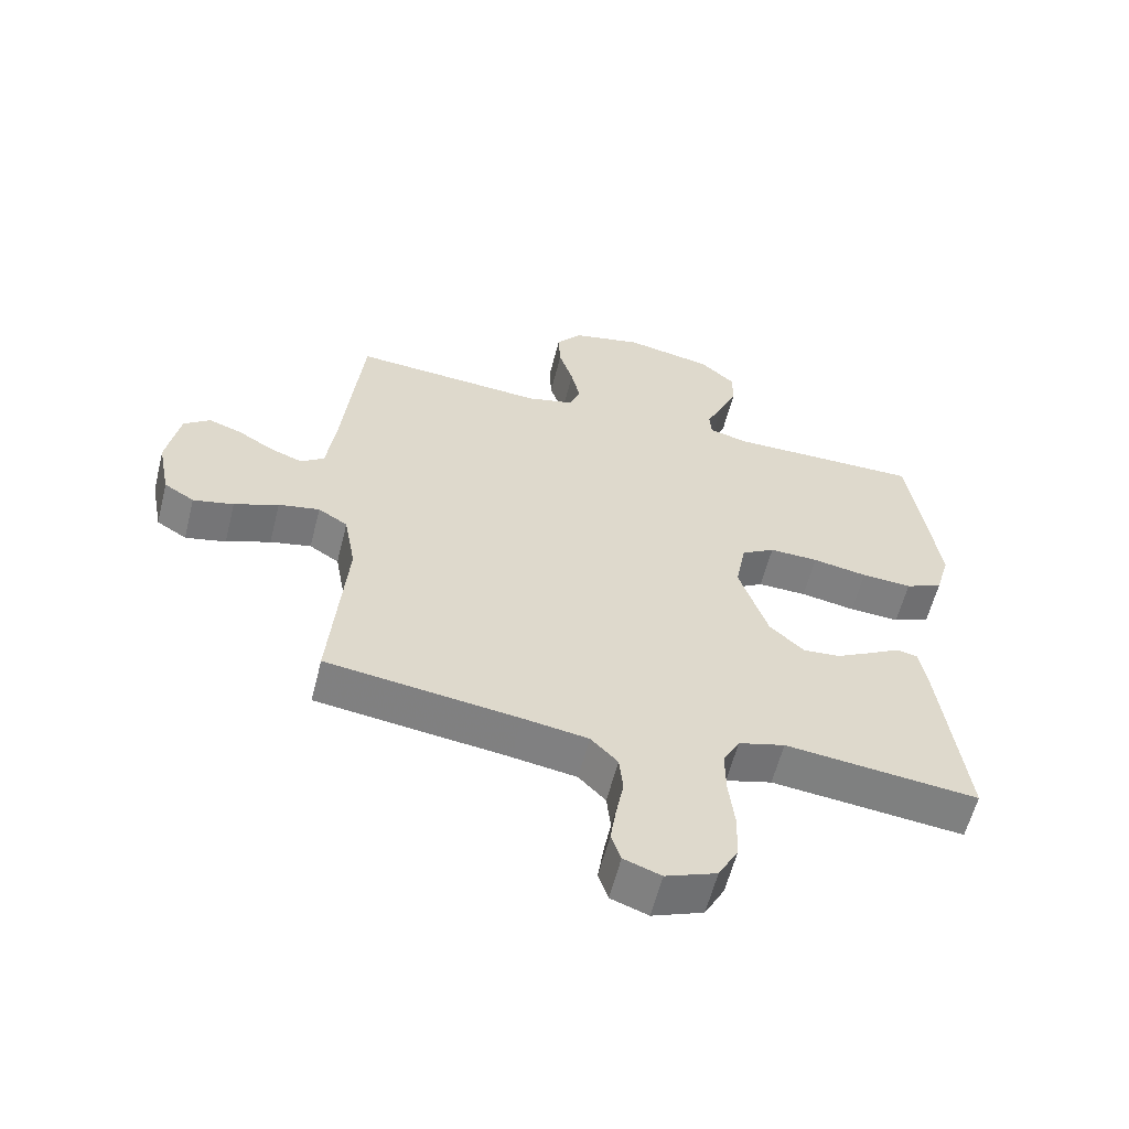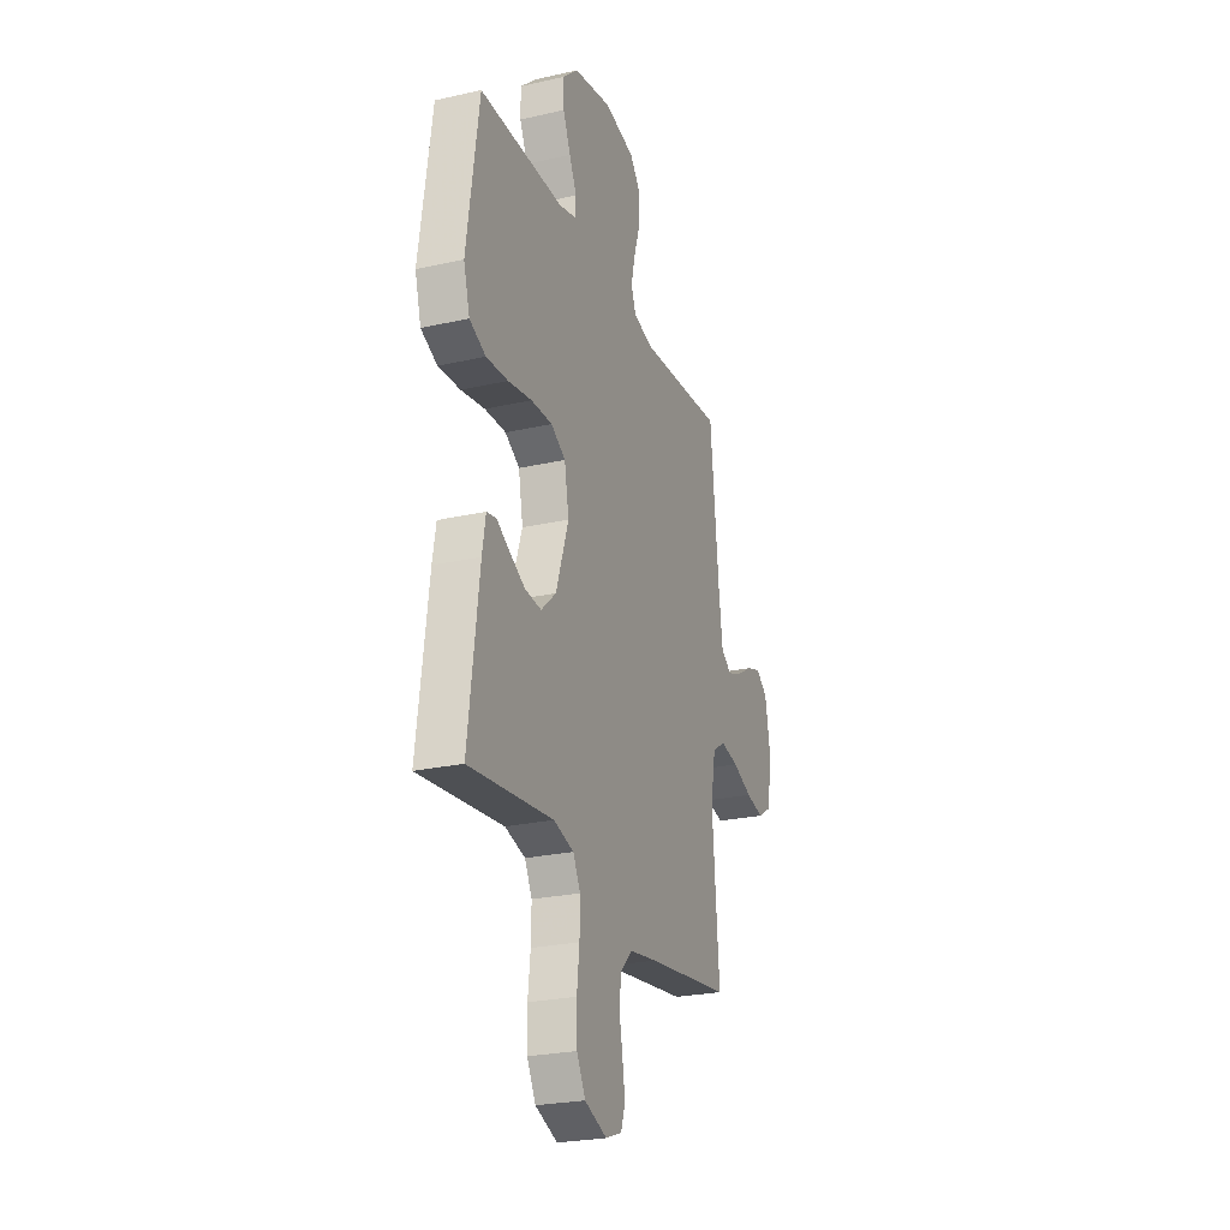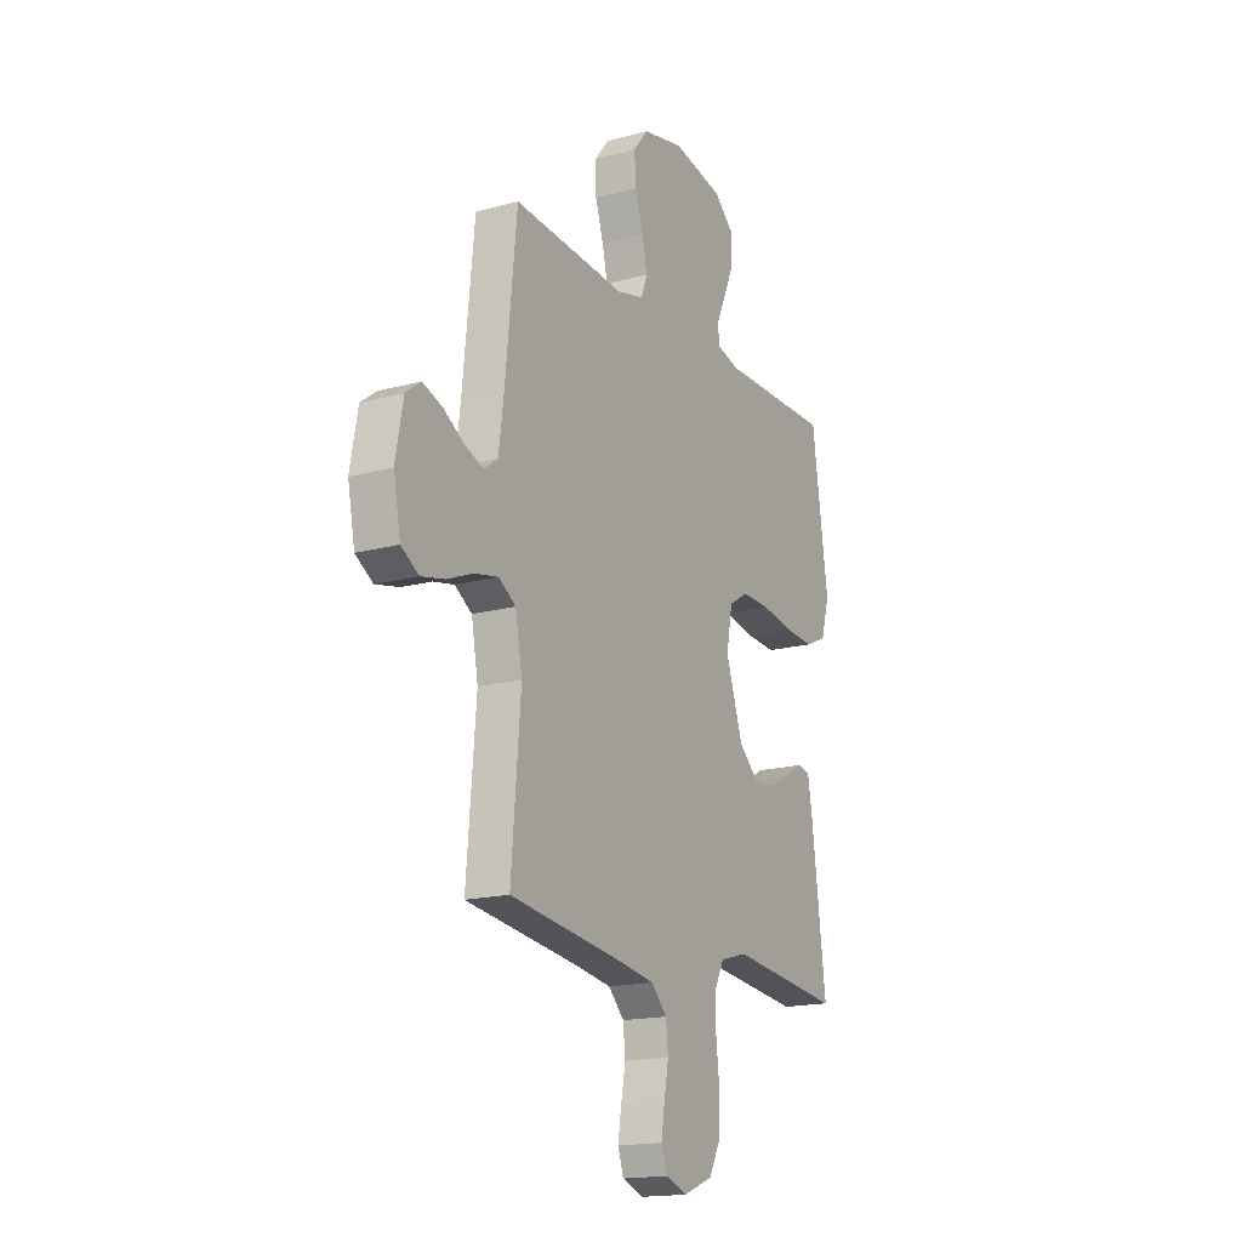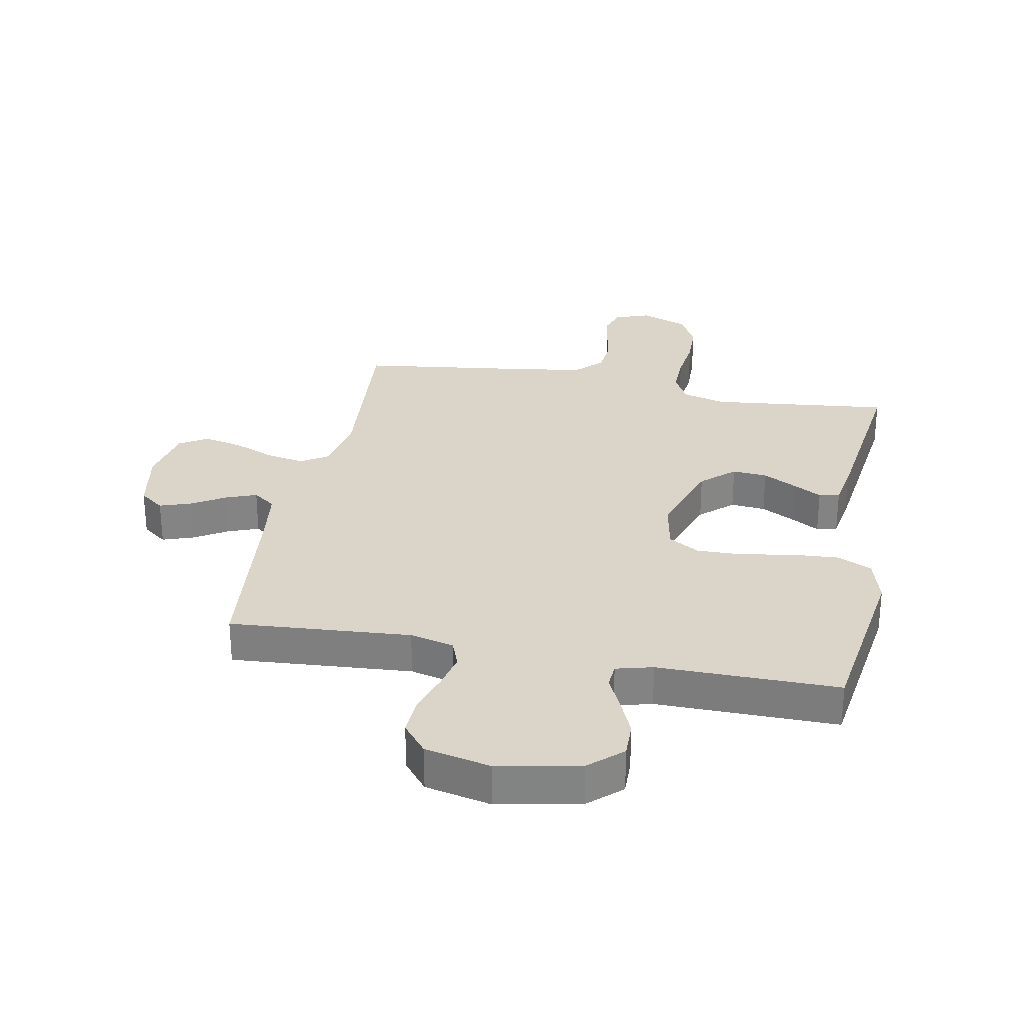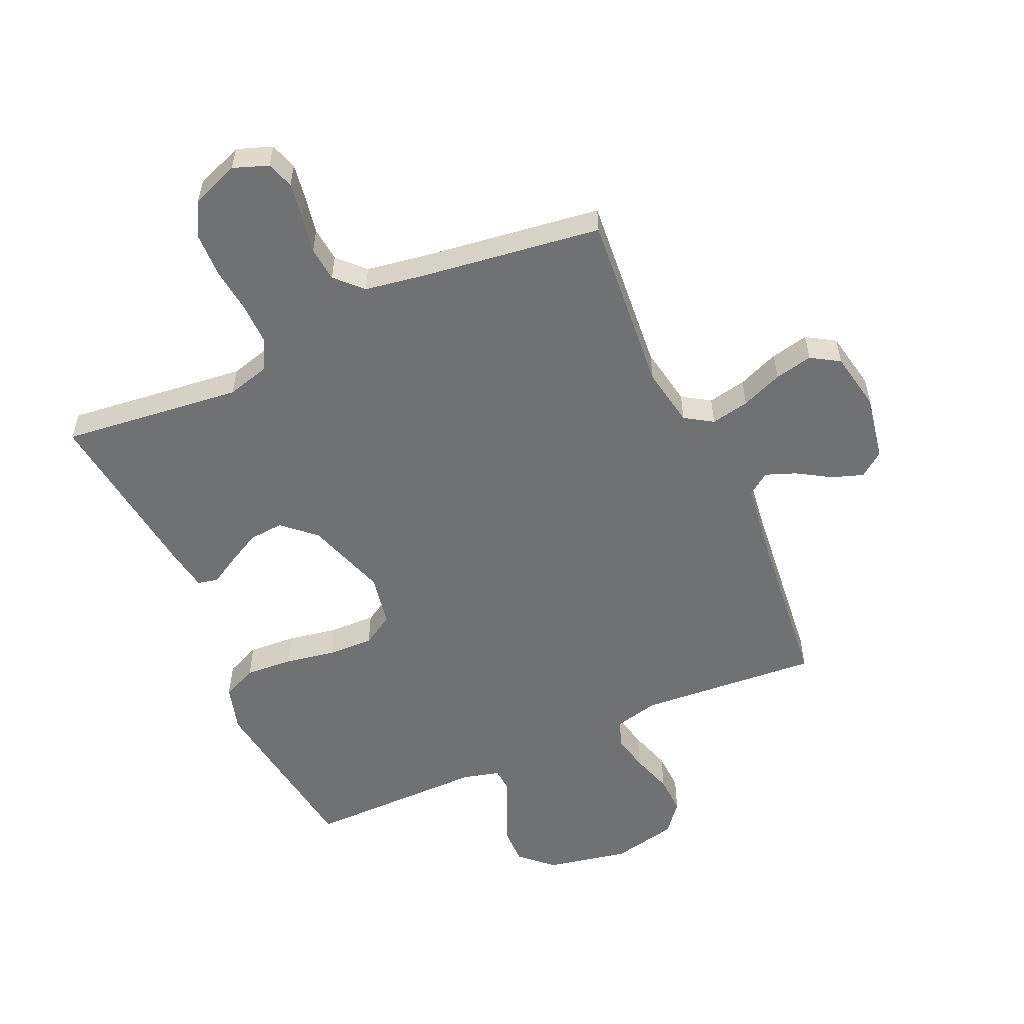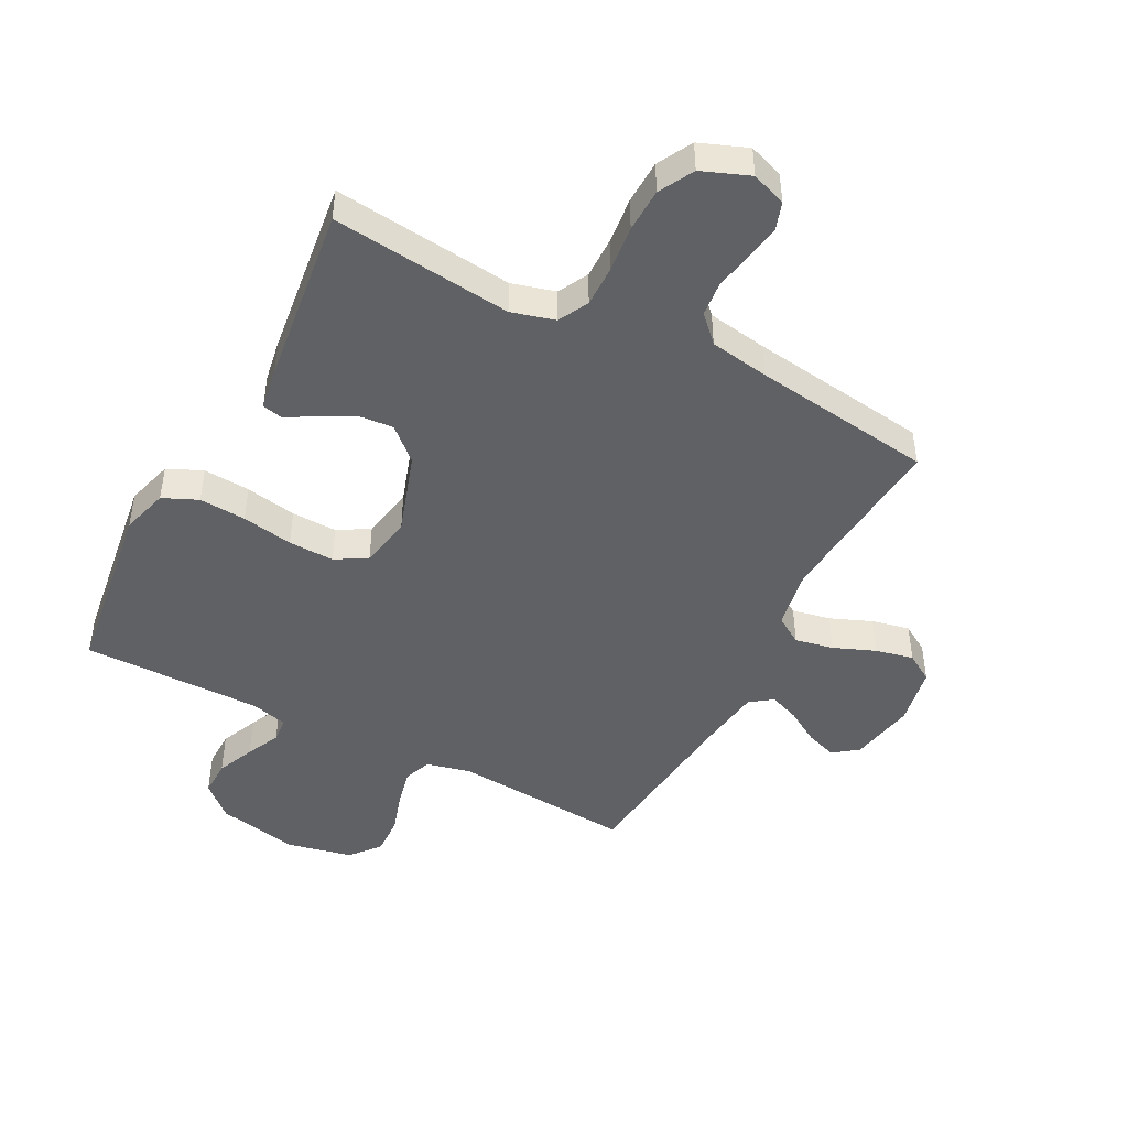
<metadata>
{"format":"obj","ext":"obj","renderer":"f3d","projection":"perspective","resolution":1024,"background":"white","views":[{"elev":-59.3,"azim":-14.1,"up":"+Z"},{"elev":-25.0,"azim":110.2,"up":"+Z"},{"elev":-17.1,"azim":-61.5,"up":"+Z"},{"elev":29.1,"azim":10.9,"up":"+Y"},{"elev":-55.2,"azim":-156.0,"up":"+Y"},{"elev":-46.3,"azim":152.3,"up":"+Y"}]}
</metadata>
<code>
v 0.5 0.07 0.5
v 0.543 0.07 0.2
v 0.521 0.07 0.122
v 0.463 0.07 0.096
v 0.385 0.07 0.101
v 0.3 0.07 0.116
v 0.224 0.07 0.118
v 0.172 0.07 0.087
v 0.156 0.07 0
v 0.201 0.07 -0.135
v 0.255 0.07 -0.184
v 0.313 0.07 -0.179
v 0.369 0.07 -0.149
v 0.416 0.07 -0.122
v 0.45 0.07 -0.129
v 0.462 0.07 -0.2
v 0.5 0.07 -0.5
v 0.2 0.07 -0.467
v 0.128 0.07 -0.487
v 0.102 0.07 -0.537
v 0.103 0.07 -0.606
v 0.112 0.07 -0.684
v 0.11 0.07 -0.757
v 0.079 0.07 -0.815
v 0 0.07 -0.846
v -0.058 0.07 -0.825
v -0.073 0.07 -0.78
v -0.064 0.07 -0.721
v -0.052 0.07 -0.657
v -0.058 0.07 -0.599
v -0.1 0.07 -0.556
v -0.2 0.07 -0.54
v -0.5 0.07 -0.5
v -0.475 0.07 -0.2
v -0.493 0.07 -0.101
v -0.539 0.07 -0.072
v -0.603 0.07 -0.085
v -0.672 0.07 -0.113
v -0.735 0.07 -0.127
v -0.782 0.07 -0.098
v -0.801 0.07 0
v -0.781 0.07 0.109
v -0.74 0.07 0.14
v -0.688 0.07 0.122
v -0.632 0.07 0.088
v -0.582 0.07 0.069
v -0.545 0.07 0.096
v -0.531 0.07 0.2
v -0.5 0.07 0.5
v -0.2 0.07 0.478
v -0.127 0.07 0.496
v -0.11 0.07 0.541
v -0.124 0.07 0.603
v -0.146 0.07 0.672
v -0.149 0.07 0.737
v -0.109 0.07 0.786
v 0 0.07 0.81
v 0.136 0.07 0.783
v 0.19 0.07 0.734
v 0.189 0.07 0.674
v 0.162 0.07 0.611
v 0.136 0.07 0.555
v 0.139 0.07 0.514
v 0.2 0.07 0.498
v 0.5 0 0.5
v 0.543 0 0.2
v 0.521 0 0.122
v 0.463 0 0.096
v 0.385 0 0.101
v 0.3 0 0.116
v 0.224 0 0.118
v 0.172 0 0.087
v 0.156 0 0
v 0.201 0 -0.135
v 0.255 0 -0.184
v 0.313 0 -0.179
v 0.369 0 -0.149
v 0.416 0 -0.122
v 0.45 0 -0.129
v 0.462 0 -0.2
v 0.5 0 -0.5
v 0.2 0 -0.467
v 0.128 0 -0.487
v 0.102 0 -0.537
v 0.103 0 -0.606
v 0.112 0 -0.684
v 0.11 0 -0.757
v 0.079 0 -0.815
v 0 0 -0.846
v -0.058 0 -0.825
v -0.073 0 -0.78
v -0.064 0 -0.721
v -0.052 0 -0.657
v -0.058 0 -0.599
v -0.1 0 -0.556
v -0.2 0 -0.54
v -0.5 0 -0.5
v -0.475 0 -0.2
v -0.493 0 -0.101
v -0.539 0 -0.072
v -0.603 0 -0.085
v -0.672 0 -0.113
v -0.735 0 -0.127
v -0.782 0 -0.098
v -0.801 0 0
v -0.781 0 0.109
v -0.74 0 0.14
v -0.688 0 0.122
v -0.632 0 0.088
v -0.582 0 0.069
v -0.545 0 0.096
v -0.531 0 0.2
v -0.5 0 0.5
v -0.2 0 0.478
v -0.127 0 0.496
v -0.11 0 0.541
v -0.124 0 0.603
v -0.146 0 0.672
v -0.149 0 0.737
v -0.109 0 0.786
v 0 0 0.81
v 0.136 0 0.783
v 0.19 0 0.734
v 0.189 0 0.674
v 0.162 0 0.611
v 0.136 0 0.555
v 0.139 0 0.514
v 0.2 0 0.498
f 60 61 62
f 59 60 62
f 58 59 62
f 57 58 62
f 56 57 62
f 55 56 62
f 54 55 62
f 53 54 62
f 52 53 62 63
f 51 52 63 64
f 48 49 50
f 50 51 64
f 48 50 64
f 47 48 64
f 43 44 45
f 42 43 45
f 41 42 45
f 40 41 45
f 39 40 45
f 38 39 45
f 37 38 45
f 36 37 45 46
f 47 64 1
f 46 47 1
f 36 46 1
f 35 36 1
f 27 28 29
f 26 27 29
f 25 26 29
f 24 25 29
f 23 24 29
f 22 23 29
f 21 22 29
f 20 21 29 30
f 19 20 30 31
f 16 17 18
f 15 16 18
f 14 15 18
f 13 14 18
f 12 13 18 19
f 19 31 32
f 12 19 32
f 11 12 32
f 4 5 6
f 3 4 6
f 2 3 6
f 1 2 6
f 1 6 7
f 1 7 8
f 35 1 8
f 34 35 8
f 32 33 34
f 11 32 34
f 10 11 34
f 34 8 9
f 9 10 34
f 126 125 124
f 126 124 123
f 126 123 122
f 126 122 121
f 126 121 120
f 126 120 119
f 126 119 118
f 126 118 117
f 127 126 117 116
f 128 127 116 115
f 114 113 112
f 128 115 114
f 128 114 112
f 128 112 111
f 109 108 107
f 109 107 106
f 109 106 105
f 109 105 104
f 109 104 103
f 109 103 102
f 109 102 101
f 110 109 101 100
f 65 128 111
f 65 111 110
f 65 110 100
f 65 100 99
f 93 92 91
f 93 91 90
f 93 90 89
f 93 89 88
f 93 88 87
f 93 87 86
f 93 86 85
f 94 93 85 84
f 95 94 84 83
f 82 81 80
f 82 80 79
f 82 79 78
f 82 78 77
f 83 82 77 76
f 96 95 83
f 96 83 76
f 96 76 75
f 70 69 68
f 70 68 67
f 70 67 66
f 70 66 65
f 71 70 65
f 72 71 65
f 72 65 99
f 72 99 98
f 98 97 96
f 98 96 75
f 98 75 74
f 73 72 98
f 98 74 73
f 1 65 66 2
f 2 66 67 3
f 3 67 68 4
f 4 68 69 5
f 5 69 70 6
f 6 70 71 7
f 7 71 72 8
f 8 72 73 9
f 9 73 74 10
f 10 74 75 11
f 11 75 76 12
f 12 76 77 13
f 13 77 78 14
f 14 78 79 15
f 15 79 80 16
f 16 80 81 17
f 17 81 82 18
f 18 82 83 19
f 19 83 84 20
f 20 84 85 21
f 21 85 86 22
f 22 86 87 23
f 23 87 88 24
f 24 88 89 25
f 25 89 90 26
f 26 90 91 27
f 27 91 92 28
f 28 92 93 29
f 29 93 94 30
f 30 94 95 31
f 31 95 96 32
f 32 96 97 33
f 33 97 98 34
f 34 98 99 35
f 35 99 100 36
f 36 100 101 37
f 37 101 102 38
f 38 102 103 39
f 39 103 104 40
f 40 104 105 41
f 41 105 106 42
f 42 106 107 43
f 43 107 108 44
f 44 108 109 45
f 45 109 110 46
f 46 110 111 47
f 47 111 112 48
f 48 112 113 49
f 49 113 114 50
f 50 114 115 51
f 51 115 116 52
f 52 116 117 53
f 53 117 118 54
f 54 118 119 55
f 55 119 120 56
f 56 120 121 57
f 57 121 122 58
f 58 122 123 59
f 59 123 124 60
f 60 124 125 61
f 61 125 126 62
f 62 126 127 63
f 63 127 128 64
f 64 128 65 1

</code>
